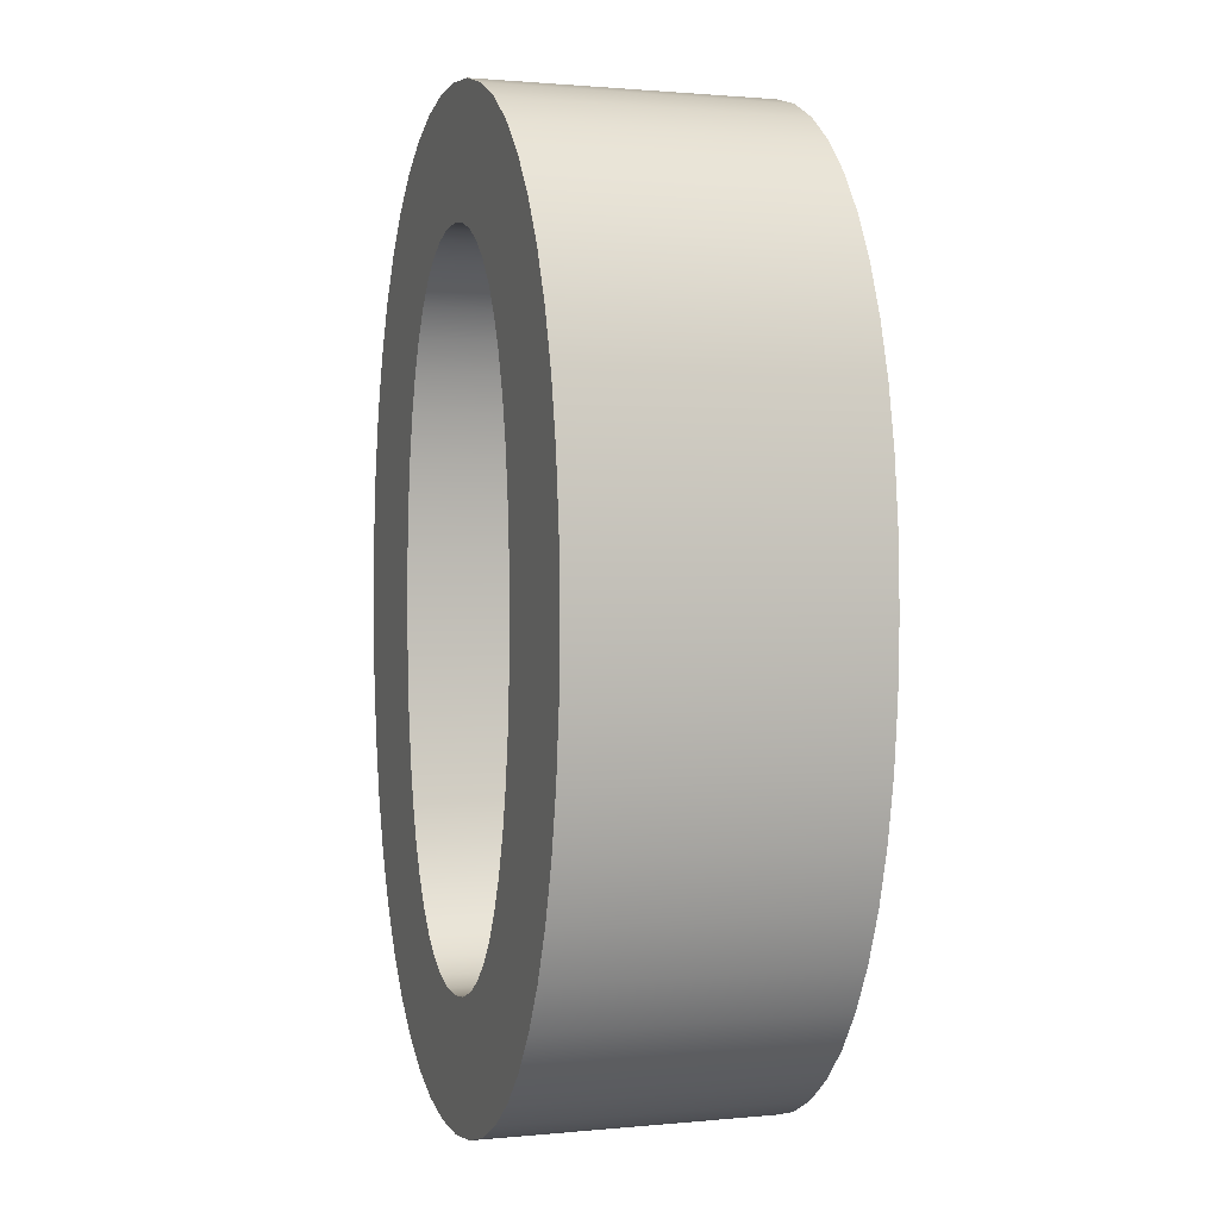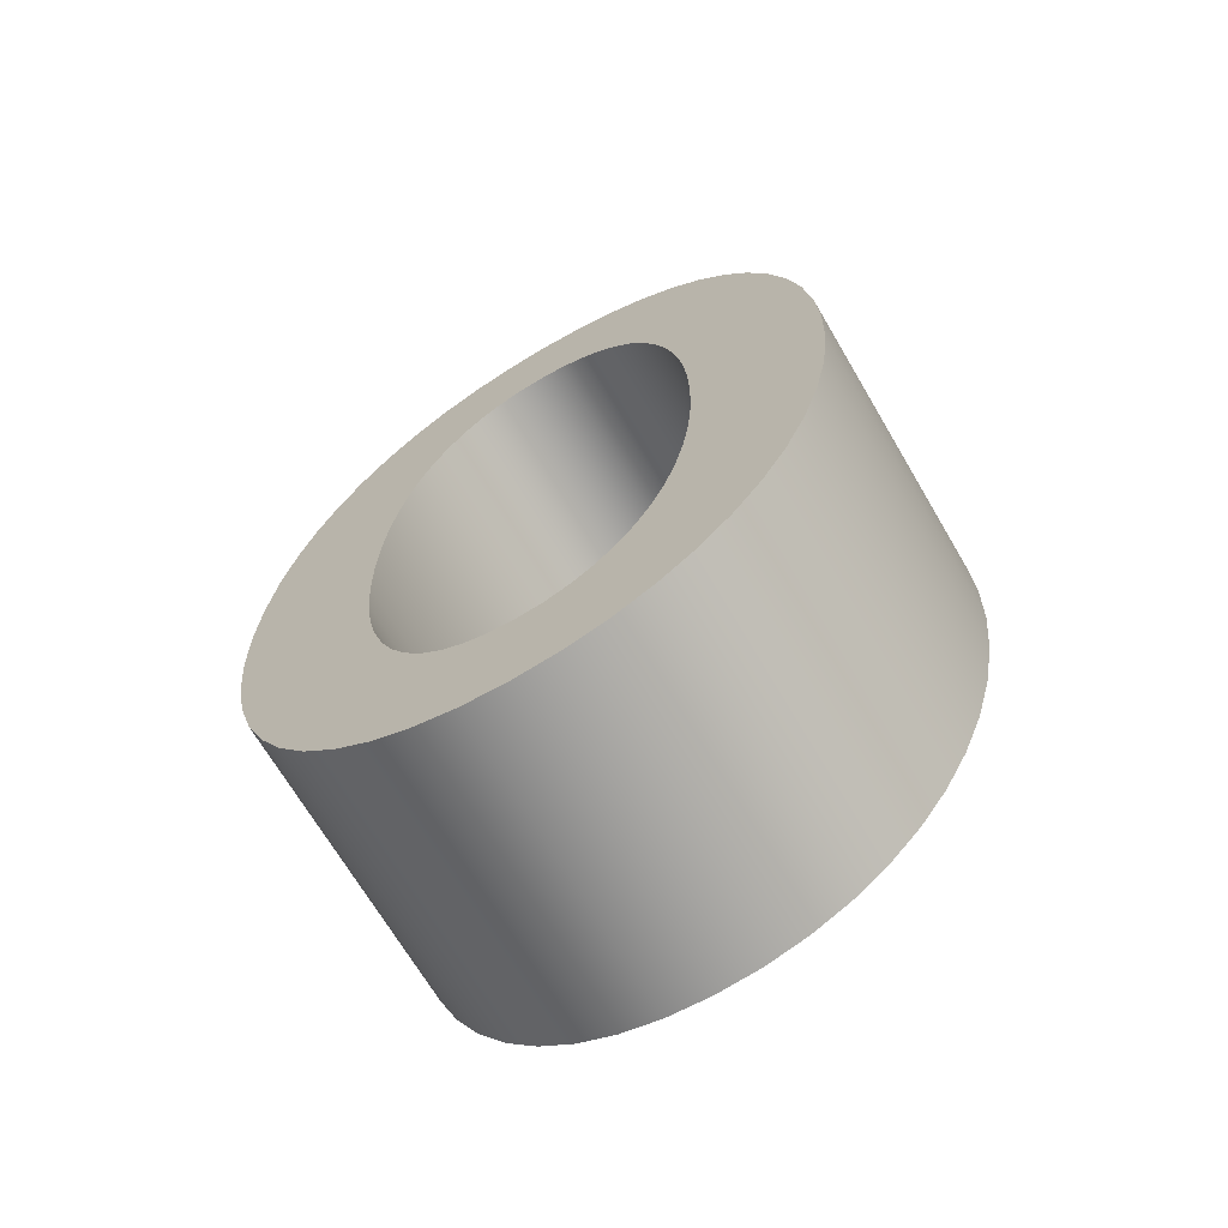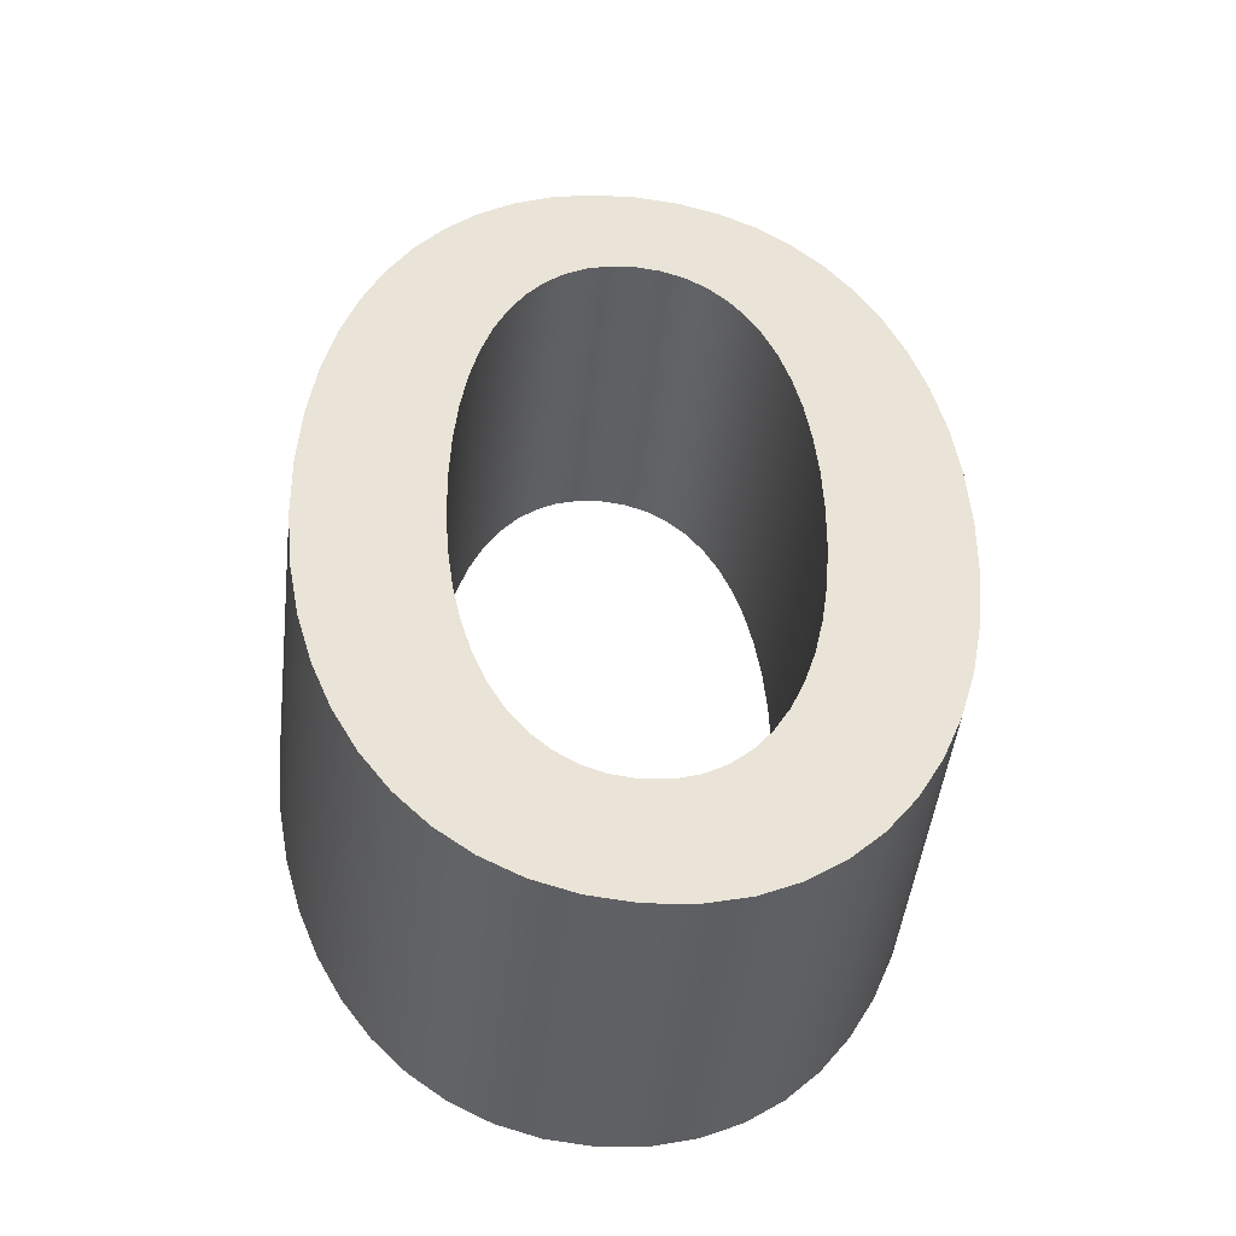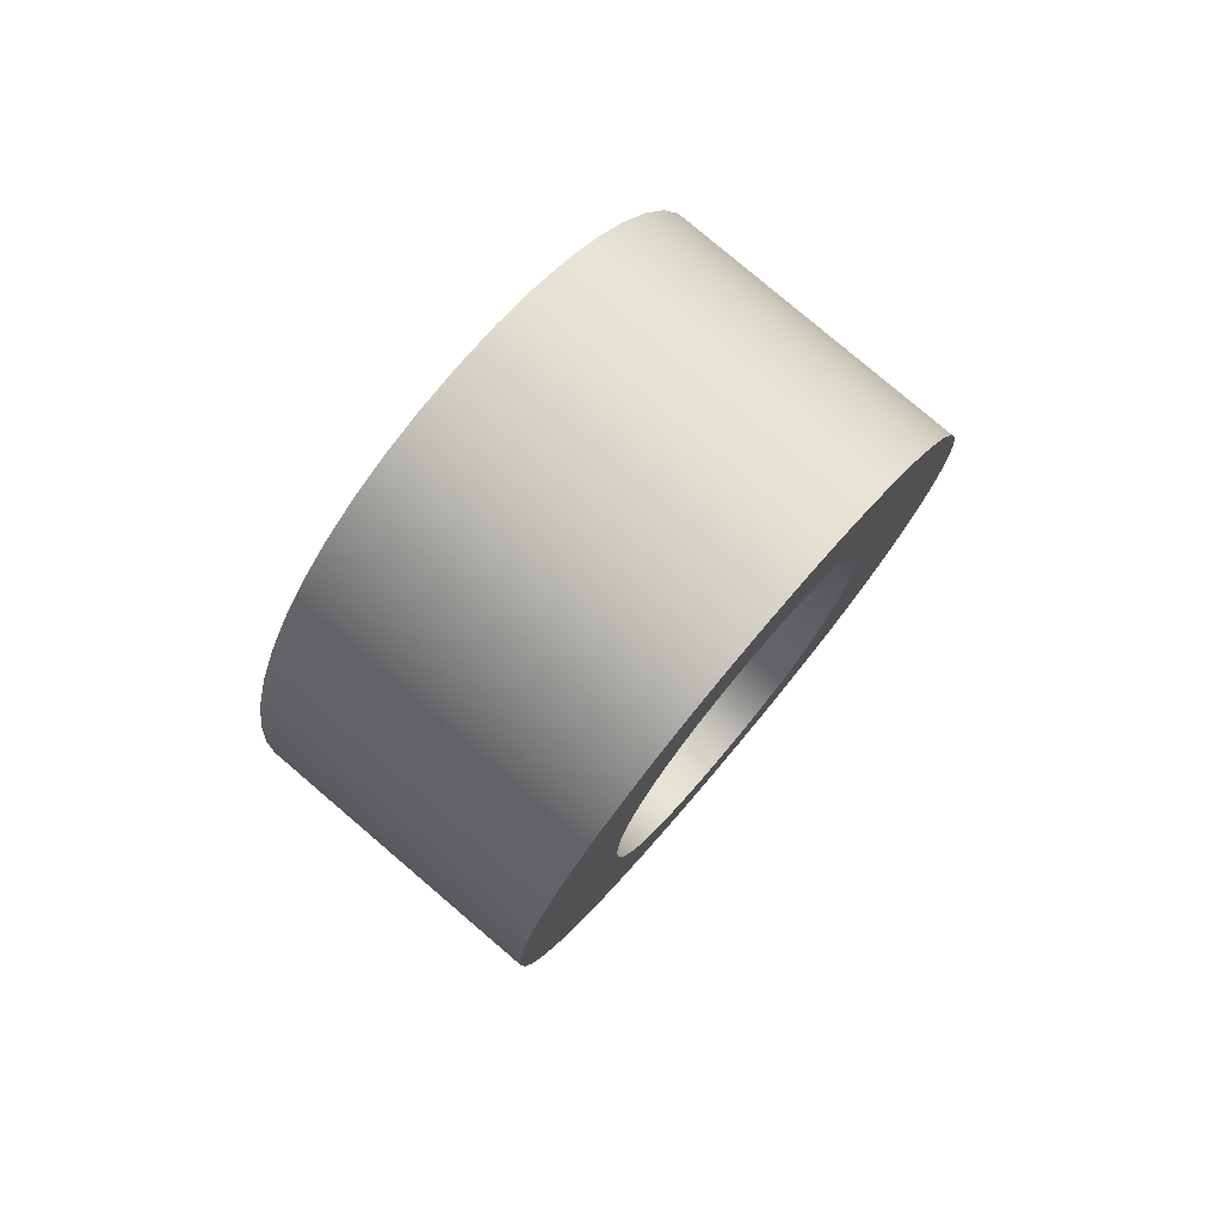
<metadata>
{"format":"obj","ext":"obj","renderer":"f3d","projection":"perspective","resolution":1024,"background":"white","views":[{"elev":1.2,"azim":70.3,"up":"+Y"},{"elev":-69.3,"azim":30.5,"up":"+Y"},{"elev":-48.1,"azim":-6.7,"up":"+Y"},{"elev":79.6,"azim":130.4,"up":"+Y"}]}
</metadata>
<code>
v 0.2179 -0.006124 0.1093
v 0.1879 0.002343 0.1093
v 0.1599 0.01616 0.1093
v 0.1343 0.03507 0.1093
v 0.1111 0.05885 0.1093
v 0.0905 0.08725 0.1093
v 0.07265 0.12 0.1093
v 0.0577 0.1569 0.1093
v 0.04581 0.1977 0.1093
v 0.03713 0.2422 0.1093
v 0.03181 0.29 0.1093
v 0.03 0.341 0.1093
v 0.03181 0.392 0.1093
v 0.03713 0.4398 0.1093
v 0.04581 0.4843 0.1093
v 0.0577 0.5251 0.1093
v 0.07265 0.562 0.1093
v 0.0905 0.5948 0.1093
v 0.1111 0.6231 0.1093
v 0.1343 0.6469 0.1093
v 0.1599 0.6658 0.1093
v 0.1879 0.6797 0.1093
v 0.2179 0.6881 0.1093
v 0.25 0.691 0.1093
v 0.2821 0.6881 0.1093
v 0.3121 0.6797 0.1093
v 0.3401 0.6658 0.1093
v 0.3657 0.6469 0.1093
v 0.3889 0.6231 0.1093
v 0.4095 0.5948 0.1093
v 0.4274 0.562 0.1093
v 0.4423 0.5251 0.1093
v 0.4542 0.4843 0.1093
v 0.4629 0.4398 0.1093
v 0.4682 0.392 0.1093
v 0.47 0.341 0.1093
v 0.4682 0.29 0.1093
v 0.4629 0.2422 0.1093
v 0.4542 0.1977 0.1093
v 0.4423 0.1569 0.1093
v 0.4274 0.12 0.1093
v 0.4095 0.08725 0.1093
v 0.3889 0.05885 0.1093
v 0.3657 0.03507 0.1093
v 0.3401 0.01616 0.1093
v 0.3121 0.002343 0.1093
v 0.2821 -0.006124 0.1093
v 0.25 -0.009 0.1093
v 0.2316 0.596 0.1093
v 0.2146 0.5901 0.1093
v 0.1989 0.5803 0.1093
v 0.1846 0.5669 0.1093
v 0.1718 0.5499 0.1093
v 0.1605 0.5295 0.1093
v 0.1508 0.5057 0.1093
v 0.1427 0.4787 0.1093
v 0.1364 0.4487 0.1093
v 0.1318 0.4156 0.1093
v 0.1289 0.3797 0.1093
v 0.128 0.341 0.1093
v 0.1289 0.3023 0.1093
v 0.1318 0.2664 0.1093
v 0.1364 0.2333 0.1093
v 0.1427 0.2033 0.1093
v 0.1508 0.1763 0.1093
v 0.1605 0.1525 0.1093
v 0.1718 0.1321 0.1093
v 0.1846 0.1151 0.1093
v 0.1989 0.1017 0.1093
v 0.2146 0.09193 0.1093
v 0.2316 0.086 0.1093
v 0.25 0.084 0.1093
v 0.2684 0.086 0.1093
v 0.2854 0.09193 0.1093
v 0.3011 0.1017 0.1093
v 0.3154 0.1151 0.1093
v 0.3282 0.1321 0.1093
v 0.3395 0.1525 0.1093
v 0.3492 0.1763 0.1093
v 0.3573 0.2033 0.1093
v 0.3636 0.2333 0.1093
v 0.3682 0.2664 0.1093
v 0.3711 0.3023 0.1093
v 0.372 0.341 0.1093
v 0.3711 0.3797 0.1093
v 0.3682 0.4156 0.1093
v 0.3636 0.4487 0.1093
v 0.3573 0.4787 0.1093
v 0.3492 0.5057 0.1093
v 0.3395 0.5295 0.1093
v 0.3282 0.5499 0.1093
v 0.3154 0.5669 0.1093
v 0.3011 0.5803 0.1093
v 0.2854 0.5901 0.1093
v 0.2684 0.596 0.1093
v 0.25 0.598 0.1093
v 0.2179 -0.006124 -0.1093
v 0.1879 0.002343 -0.1093
v 0.1599 0.01616 -0.1093
v 0.1343 0.03507 -0.1093
v 0.1111 0.05885 -0.1093
v 0.0905 0.08725 -0.1093
v 0.07265 0.12 -0.1093
v 0.0577 0.1569 -0.1093
v 0.04581 0.1977 -0.1093
v 0.03713 0.2422 -0.1093
v 0.03181 0.29 -0.1093
v 0.03 0.341 -0.1093
v 0.03181 0.392 -0.1093
v 0.03713 0.4398 -0.1093
v 0.04581 0.4843 -0.1093
v 0.0577 0.5251 -0.1093
v 0.07265 0.562 -0.1093
v 0.0905 0.5948 -0.1093
v 0.1111 0.6231 -0.1093
v 0.1343 0.6469 -0.1093
v 0.1599 0.6658 -0.1093
v 0.1879 0.6797 -0.1093
v 0.2179 0.6881 -0.1093
v 0.25 0.691 -0.1093
v 0.2821 0.6881 -0.1093
v 0.3121 0.6797 -0.1093
v 0.3401 0.6658 -0.1093
v 0.3657 0.6469 -0.1093
v 0.3889 0.6231 -0.1093
v 0.4095 0.5948 -0.1093
v 0.4274 0.562 -0.1093
v 0.4423 0.5251 -0.1093
v 0.4542 0.4843 -0.1093
v 0.4629 0.4398 -0.1093
v 0.4682 0.392 -0.1093
v 0.47 0.341 -0.1093
v 0.4682 0.29 -0.1093
v 0.4629 0.2422 -0.1093
v 0.4542 0.1977 -0.1093
v 0.4423 0.1569 -0.1093
v 0.4274 0.12 -0.1093
v 0.4095 0.08725 -0.1093
v 0.3889 0.05885 -0.1093
v 0.3657 0.03507 -0.1093
v 0.3401 0.01616 -0.1093
v 0.3121 0.002343 -0.1093
v 0.2821 -0.006124 -0.1093
v 0.25 -0.009 -0.1093
v 0.2316 0.596 -0.1093
v 0.2146 0.5901 -0.1093
v 0.1989 0.5803 -0.1093
v 0.1846 0.5669 -0.1093
v 0.1718 0.5499 -0.1093
v 0.1605 0.5295 -0.1093
v 0.1508 0.5057 -0.1093
v 0.1427 0.4787 -0.1093
v 0.1364 0.4487 -0.1093
v 0.1318 0.4156 -0.1093
v 0.1289 0.3797 -0.1093
v 0.128 0.341 -0.1093
v 0.1289 0.3023 -0.1093
v 0.1318 0.2664 -0.1093
v 0.1364 0.2333 -0.1093
v 0.1427 0.2033 -0.1093
v 0.1508 0.1763 -0.1093
v 0.1605 0.1525 -0.1093
v 0.1718 0.1321 -0.1093
v 0.1846 0.1151 -0.1093
v 0.1989 0.1017 -0.1093
v 0.2146 0.09193 -0.1093
v 0.2316 0.086 -0.1093
v 0.25 0.084 -0.1093
v 0.2684 0.086 -0.1093
v 0.2854 0.09193 -0.1093
v 0.3011 0.1017 -0.1093
v 0.3154 0.1151 -0.1093
v 0.3282 0.1321 -0.1093
v 0.3395 0.1525 -0.1093
v 0.3492 0.1763 -0.1093
v 0.3573 0.2033 -0.1093
v 0.3636 0.2333 -0.1093
v 0.3682 0.2664 -0.1093
v 0.3711 0.3023 -0.1093
v 0.372 0.341 -0.1093
v 0.3711 0.3797 -0.1093
v 0.3682 0.4156 -0.1093
v 0.3636 0.4487 -0.1093
v 0.3573 0.4787 -0.1093
v 0.3492 0.5057 -0.1093
v 0.3395 0.5295 -0.1093
v 0.3282 0.5499 -0.1093
v 0.3154 0.5669 -0.1093
v 0.3011 0.5803 -0.1093
v 0.2854 0.5901 -0.1093
v 0.2684 0.596 -0.1093
v 0.25 0.598 -0.1093
v 0.2179 -0.006124 -0.1093
v 0.2179 -0.006124 0.1093
v 0.1879 0.002343 -0.1093
v 0.1879 0.002343 0.1093
v 0.1599 0.01616 -0.1093
v 0.1599 0.01616 0.1093
v 0.1343 0.03507 -0.1093
v 0.1343 0.03507 0.1093
v 0.1111 0.05885 -0.1093
v 0.1111 0.05885 0.1093
v 0.0905 0.08725 -0.1093
v 0.0905 0.08725 0.1093
v 0.07265 0.12 -0.1093
v 0.07265 0.12 0.1093
v 0.0577 0.1569 -0.1093
v 0.0577 0.1569 0.1093
v 0.04581 0.1977 -0.1093
v 0.04581 0.1977 0.1093
v 0.03713 0.2422 -0.1093
v 0.03713 0.2422 0.1093
v 0.03181 0.29 -0.1093
v 0.03181 0.29 0.1093
v 0.03 0.341 -0.1093
v 0.03 0.341 0.1093
v 0.03181 0.392 -0.1093
v 0.03181 0.392 0.1093
v 0.03713 0.4398 -0.1093
v 0.03713 0.4398 0.1093
v 0.04581 0.4843 -0.1093
v 0.04581 0.4843 0.1093
v 0.0577 0.5251 -0.1093
v 0.0577 0.5251 0.1093
v 0.07265 0.562 -0.1093
v 0.07265 0.562 0.1093
v 0.0905 0.5948 -0.1093
v 0.0905 0.5948 0.1093
v 0.1111 0.6231 -0.1093
v 0.1111 0.6231 0.1093
v 0.1343 0.6469 -0.1093
v 0.1343 0.6469 0.1093
v 0.1599 0.6658 -0.1093
v 0.1599 0.6658 0.1093
v 0.1879 0.6797 -0.1093
v 0.1879 0.6797 0.1093
v 0.2179 0.6881 -0.1093
v 0.2179 0.6881 0.1093
v 0.25 0.691 -0.1093
v 0.25 0.691 0.1093
v 0.2821 0.6881 -0.1093
v 0.2821 0.6881 0.1093
v 0.3121 0.6797 -0.1093
v 0.3121 0.6797 0.1093
v 0.3401 0.6658 -0.1093
v 0.3401 0.6658 0.1093
v 0.3657 0.6469 -0.1093
v 0.3657 0.6469 0.1093
v 0.3889 0.6231 -0.1093
v 0.3889 0.6231 0.1093
v 0.4095 0.5948 -0.1093
v 0.4095 0.5948 0.1093
v 0.4274 0.562 -0.1093
v 0.4274 0.562 0.1093
v 0.4423 0.5251 -0.1093
v 0.4423 0.5251 0.1093
v 0.4542 0.4843 -0.1093
v 0.4542 0.4843 0.1093
v 0.4629 0.4398 -0.1093
v 0.4629 0.4398 0.1093
v 0.4682 0.392 -0.1093
v 0.4682 0.392 0.1093
v 0.47 0.341 -0.1093
v 0.47 0.341 0.1093
v 0.4682 0.29 -0.1093
v 0.4682 0.29 0.1093
v 0.4629 0.2422 -0.1093
v 0.4629 0.2422 0.1093
v 0.4542 0.1977 -0.1093
v 0.4542 0.1977 0.1093
v 0.4423 0.1569 -0.1093
v 0.4423 0.1569 0.1093
v 0.4274 0.12 -0.1093
v 0.4274 0.12 0.1093
v 0.4095 0.08725 -0.1093
v 0.4095 0.08725 0.1093
v 0.3889 0.05885 -0.1093
v 0.3889 0.05885 0.1093
v 0.3657 0.03507 -0.1093
v 0.3657 0.03507 0.1093
v 0.3401 0.01616 -0.1093
v 0.3401 0.01616 0.1093
v 0.3121 0.002343 -0.1093
v 0.3121 0.002343 0.1093
v 0.2821 -0.006124 -0.1093
v 0.2821 -0.006124 0.1093
v 0.25 -0.009 -0.1093
v 0.25 -0.009 0.1093
v 0.2316 0.596 -0.1093
v 0.2316 0.596 0.1093
v 0.2146 0.5901 -0.1093
v 0.2146 0.5901 0.1093
v 0.1989 0.5803 -0.1093
v 0.1989 0.5803 0.1093
v 0.1846 0.5669 -0.1093
v 0.1846 0.5669 0.1093
v 0.1718 0.5499 -0.1093
v 0.1718 0.5499 0.1093
v 0.1605 0.5295 -0.1093
v 0.1605 0.5295 0.1093
v 0.1508 0.5057 -0.1093
v 0.1508 0.5057 0.1093
v 0.1427 0.4787 -0.1093
v 0.1427 0.4787 0.1093
v 0.1364 0.4487 -0.1093
v 0.1364 0.4487 0.1093
v 0.1318 0.4156 -0.1093
v 0.1318 0.4156 0.1093
v 0.1289 0.3797 -0.1093
v 0.1289 0.3797 0.1093
v 0.128 0.341 -0.1093
v 0.128 0.341 0.1093
v 0.1289 0.3023 -0.1093
v 0.1289 0.3023 0.1093
v 0.1318 0.2664 -0.1093
v 0.1318 0.2664 0.1093
v 0.1364 0.2333 -0.1093
v 0.1364 0.2333 0.1093
v 0.1427 0.2033 -0.1093
v 0.1427 0.2033 0.1093
v 0.1508 0.1763 -0.1093
v 0.1508 0.1763 0.1093
v 0.1605 0.1525 -0.1093
v 0.1605 0.1525 0.1093
v 0.1718 0.1321 -0.1093
v 0.1718 0.1321 0.1093
v 0.1846 0.1151 -0.1093
v 0.1846 0.1151 0.1093
v 0.1989 0.1017 -0.1093
v 0.1989 0.1017 0.1093
v 0.2146 0.09193 -0.1093
v 0.2146 0.09193 0.1093
v 0.2316 0.086 -0.1093
v 0.2316 0.086 0.1093
v 0.25 0.084 -0.1093
v 0.25 0.084 0.1093
v 0.2684 0.086 -0.1093
v 0.2684 0.086 0.1093
v 0.2854 0.09193 -0.1093
v 0.2854 0.09193 0.1093
v 0.3011 0.1017 -0.1093
v 0.3011 0.1017 0.1093
v 0.3154 0.1151 -0.1093
v 0.3154 0.1151 0.1093
v 0.3282 0.1321 -0.1093
v 0.3282 0.1321 0.1093
v 0.3395 0.1525 -0.1093
v 0.3395 0.1525 0.1093
v 0.3492 0.1763 -0.1093
v 0.3492 0.1763 0.1093
v 0.3573 0.2033 -0.1093
v 0.3573 0.2033 0.1093
v 0.3636 0.2333 -0.1093
v 0.3636 0.2333 0.1093
v 0.3682 0.2664 -0.1093
v 0.3682 0.2664 0.1093
v 0.3711 0.3023 -0.1093
v 0.3711 0.3023 0.1093
v 0.372 0.341 -0.1093
v 0.372 0.341 0.1093
v 0.3711 0.3797 -0.1093
v 0.3711 0.3797 0.1093
v 0.3682 0.4156 -0.1093
v 0.3682 0.4156 0.1093
v 0.3636 0.4487 -0.1093
v 0.3636 0.4487 0.1093
v 0.3573 0.4787 -0.1093
v 0.3573 0.4787 0.1093
v 0.3492 0.5057 -0.1093
v 0.3492 0.5057 0.1093
v 0.3395 0.5295 -0.1093
v 0.3395 0.5295 0.1093
v 0.3282 0.5499 -0.1093
v 0.3282 0.5499 0.1093
v 0.3154 0.5669 -0.1093
v 0.3154 0.5669 0.1093
v 0.3011 0.5803 -0.1093
v 0.3011 0.5803 0.1093
v 0.2854 0.5901 -0.1093
v 0.2854 0.5901 0.1093
v 0.2684 0.596 -0.1093
v 0.2684 0.596 0.1093
v 0.25 0.598 -0.1093
v 0.25 0.598 0.1093
f 23 25 24
f 23 26 25
f 22 26 23
f 22 27 26
f 21 27 22
f 21 28 27
f 20 28 21
f 19 28 20
f 19 29 28
f 18 29 19
f 18 96 29
f 96 30 29
f 18 49 96
f 95 30 96
f 18 50 49
f 94 30 95
f 17 50 18
f 94 31 30
f 17 51 50
f 93 31 94
f 17 52 51
f 92 31 93
f 17 53 52
f 91 31 92
f 16 53 17
f 91 32 31
f 16 54 53
f 90 32 91
f 16 55 54
f 89 32 90
f 15 55 16
f 89 33 32
f 15 56 55
f 88 33 89
f 14 56 15
f 88 34 33
f 14 57 56
f 87 34 88
f 14 58 57
f 86 34 87
f 13 58 14
f 86 35 34
f 13 59 58
f 85 35 86
f 12 59 13
f 85 36 35
f 12 60 59
f 84 36 85
f 11 60 12
f 11 61 60
f 83 36 84
f 83 37 36
f 11 62 61
f 82 37 83
f 10 62 11
f 82 38 37
f 10 63 62
f 81 38 82
f 9 63 10
f 81 39 38
f 80 39 81
f 9 64 63
f 79 39 80
f 9 65 64
f 8 65 9
f 79 40 39
f 78 40 79
f 8 66 65
f 7 66 8
f 78 41 40
f 77 41 78
f 7 67 66
f 76 41 77
f 7 68 67
f 6 68 7
f 76 42 41
f 75 42 76
f 6 69 68
f 74 42 75
f 6 70 69
f 73 42 74
f 6 71 70
f 5 71 6
f 73 43 42
f 72 43 73
f 5 72 71
f 5 43 72
f 4 43 5
f 4 44 43
f 3 44 4
f 3 45 44
f 2 45 3
f 2 46 45
f 1 46 2
f 1 47 46
f 48 47 1
f 121 119 120
f 122 119 121
f 122 118 119
f 123 118 122
f 123 117 118
f 124 117 123
f 124 116 117
f 124 115 116
f 125 115 124
f 125 114 115
f 192 114 125
f 126 192 125
f 145 114 192
f 126 191 192
f 146 114 145
f 126 190 191
f 146 113 114
f 127 190 126
f 147 113 146
f 127 189 190
f 148 113 147
f 127 188 189
f 149 113 148
f 127 187 188
f 149 112 113
f 128 187 127
f 150 112 149
f 128 186 187
f 151 112 150
f 128 185 186
f 151 111 112
f 129 185 128
f 152 111 151
f 129 184 185
f 152 110 111
f 130 184 129
f 153 110 152
f 130 183 184
f 154 110 153
f 130 182 183
f 154 109 110
f 131 182 130
f 155 109 154
f 131 181 182
f 155 108 109
f 132 181 131
f 156 108 155
f 132 180 181
f 156 107 108
f 157 107 156
f 132 179 180
f 133 179 132
f 158 107 157
f 133 178 179
f 158 106 107
f 134 178 133
f 159 106 158
f 134 177 178
f 159 105 106
f 135 177 134
f 135 176 177
f 160 105 159
f 135 175 176
f 161 105 160
f 161 104 105
f 136 175 135
f 136 174 175
f 162 104 161
f 162 103 104
f 137 174 136
f 137 173 174
f 163 103 162
f 137 172 173
f 164 103 163
f 164 102 103
f 138 172 137
f 138 171 172
f 165 102 164
f 138 170 171
f 166 102 165
f 138 169 170
f 167 102 166
f 167 101 102
f 139 169 138
f 139 168 169
f 168 101 167
f 139 101 168
f 139 100 101
f 140 100 139
f 140 99 100
f 141 99 140
f 141 98 99
f 142 98 141
f 142 97 98
f 143 97 142
f 143 144 97
f 194 196 195 193
f 196 198 197 195
f 198 200 199 197
f 200 202 201 199
f 202 204 203 201
f 204 206 205 203
f 206 208 207 205
f 208 210 209 207
f 210 212 211 209
f 212 214 213 211
f 214 216 215 213
f 216 218 217 215
f 218 220 219 217
f 220 222 221 219
f 222 224 223 221
f 224 226 225 223
f 226 228 227 225
f 228 230 229 227
f 230 232 231 229
f 232 234 233 231
f 234 236 235 233
f 236 238 237 235
f 238 240 239 237
f 240 242 241 239
f 242 244 243 241
f 244 246 245 243
f 246 248 247 245
f 248 250 249 247
f 250 252 251 249
f 252 254 253 251
f 254 256 255 253
f 256 258 257 255
f 258 260 259 257
f 260 262 261 259
f 262 264 263 261
f 264 266 265 263
f 266 268 267 265
f 268 270 269 267
f 270 272 271 269
f 272 274 273 271
f 274 276 275 273
f 276 278 277 275
f 278 280 279 277
f 280 282 281 279
f 282 284 283 281
f 284 286 285 283
f 286 288 287 285
f 288 194 193 287
f 290 292 291 289
f 292 294 293 291
f 294 296 295 293
f 296 298 297 295
f 298 300 299 297
f 300 302 301 299
f 302 304 303 301
f 304 306 305 303
f 306 308 307 305
f 308 310 309 307
f 310 312 311 309
f 312 314 313 311
f 314 316 315 313
f 316 318 317 315
f 318 320 319 317
f 320 322 321 319
f 322 324 323 321
f 324 326 325 323
f 326 328 327 325
f 328 330 329 327
f 330 332 331 329
f 332 334 333 331
f 334 336 335 333
f 336 338 337 335
f 338 340 339 337
f 340 342 341 339
f 342 344 343 341
f 344 346 345 343
f 346 348 347 345
f 348 350 349 347
f 350 352 351 349
f 352 354 353 351
f 354 356 355 353
f 356 358 357 355
f 358 360 359 357
f 360 362 361 359
f 362 364 363 361
f 364 366 365 363
f 366 368 367 365
f 368 370 369 367
f 370 372 371 369
f 372 374 373 371
f 374 376 375 373
f 376 378 377 375
f 378 380 379 377
f 380 382 381 379
f 382 384 383 381
f 384 290 289 383

</code>
